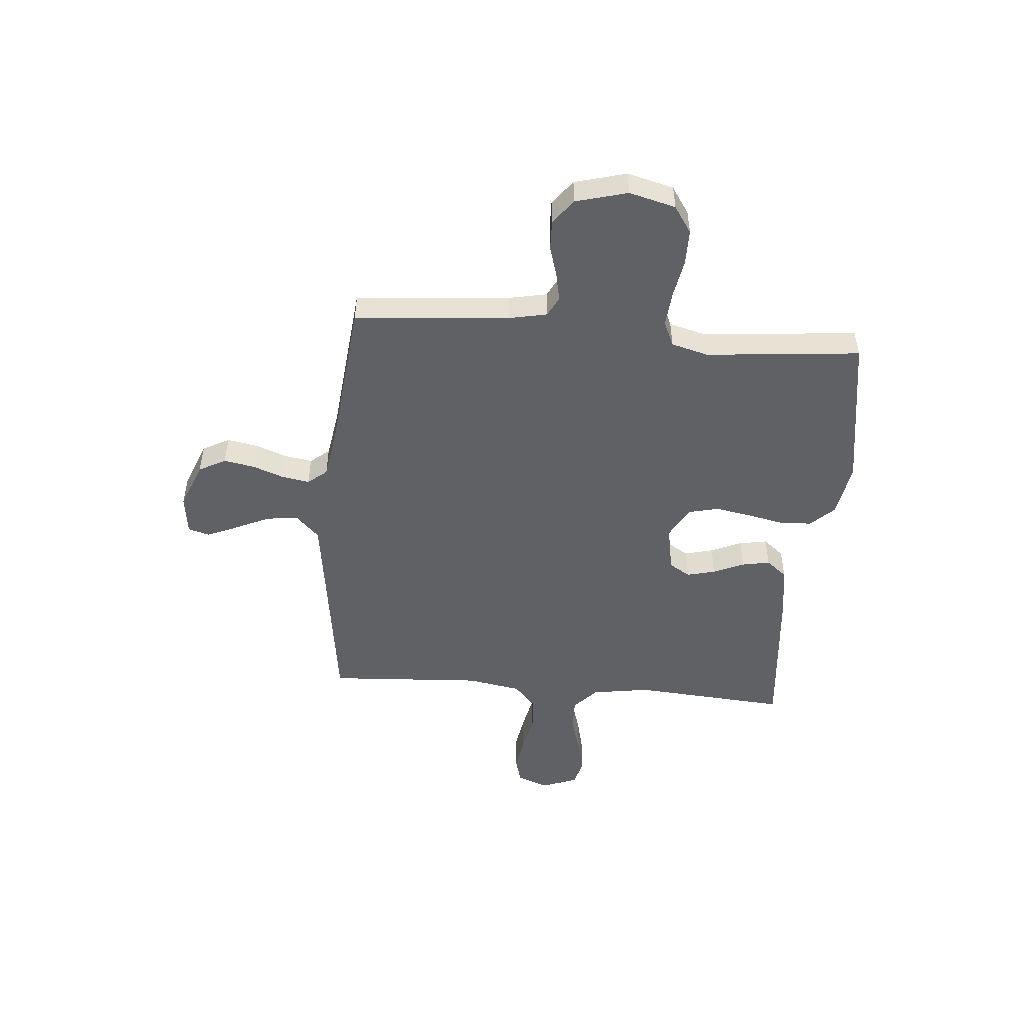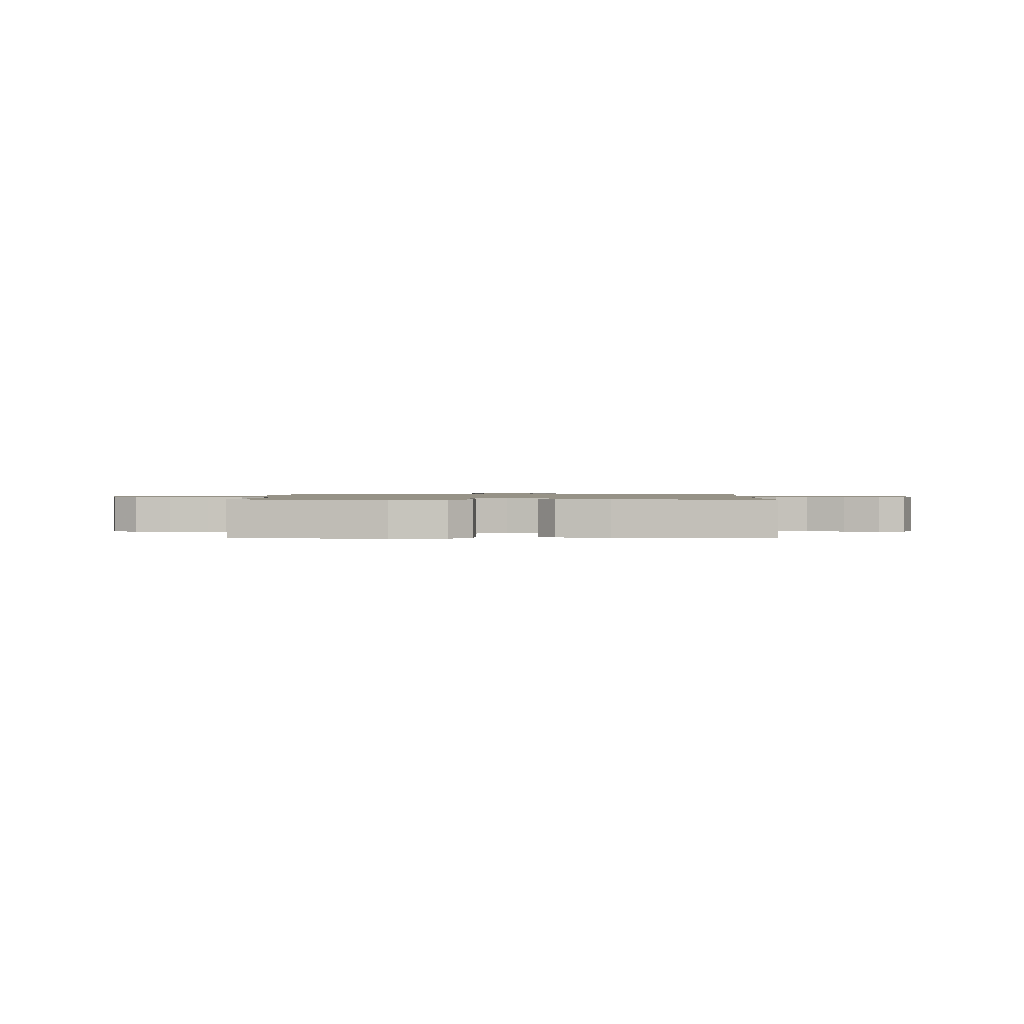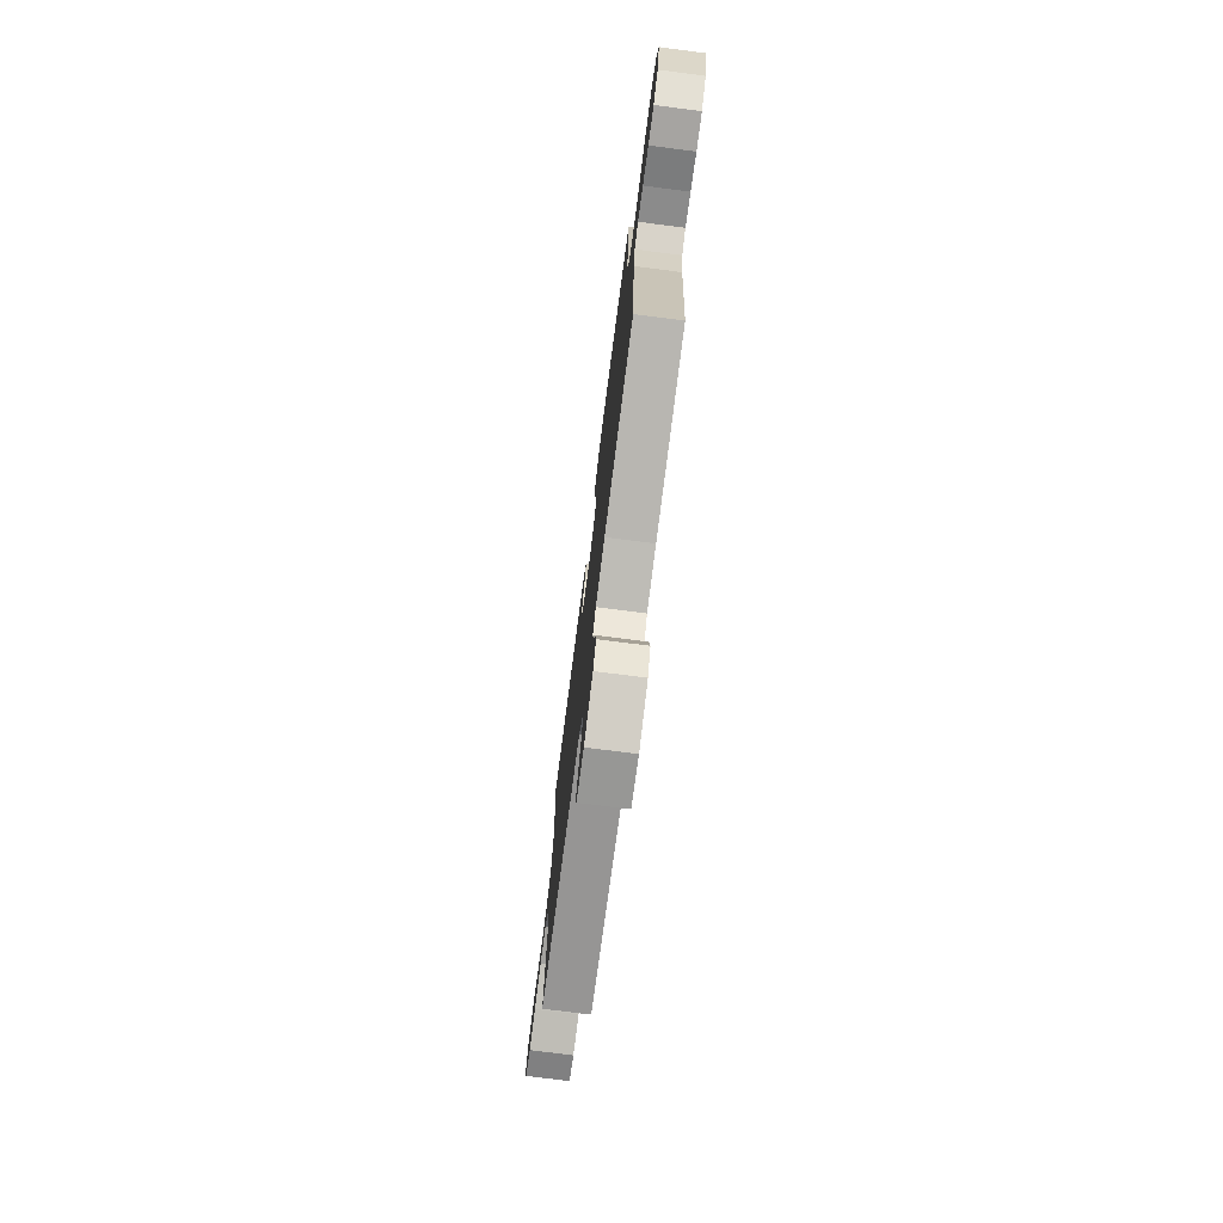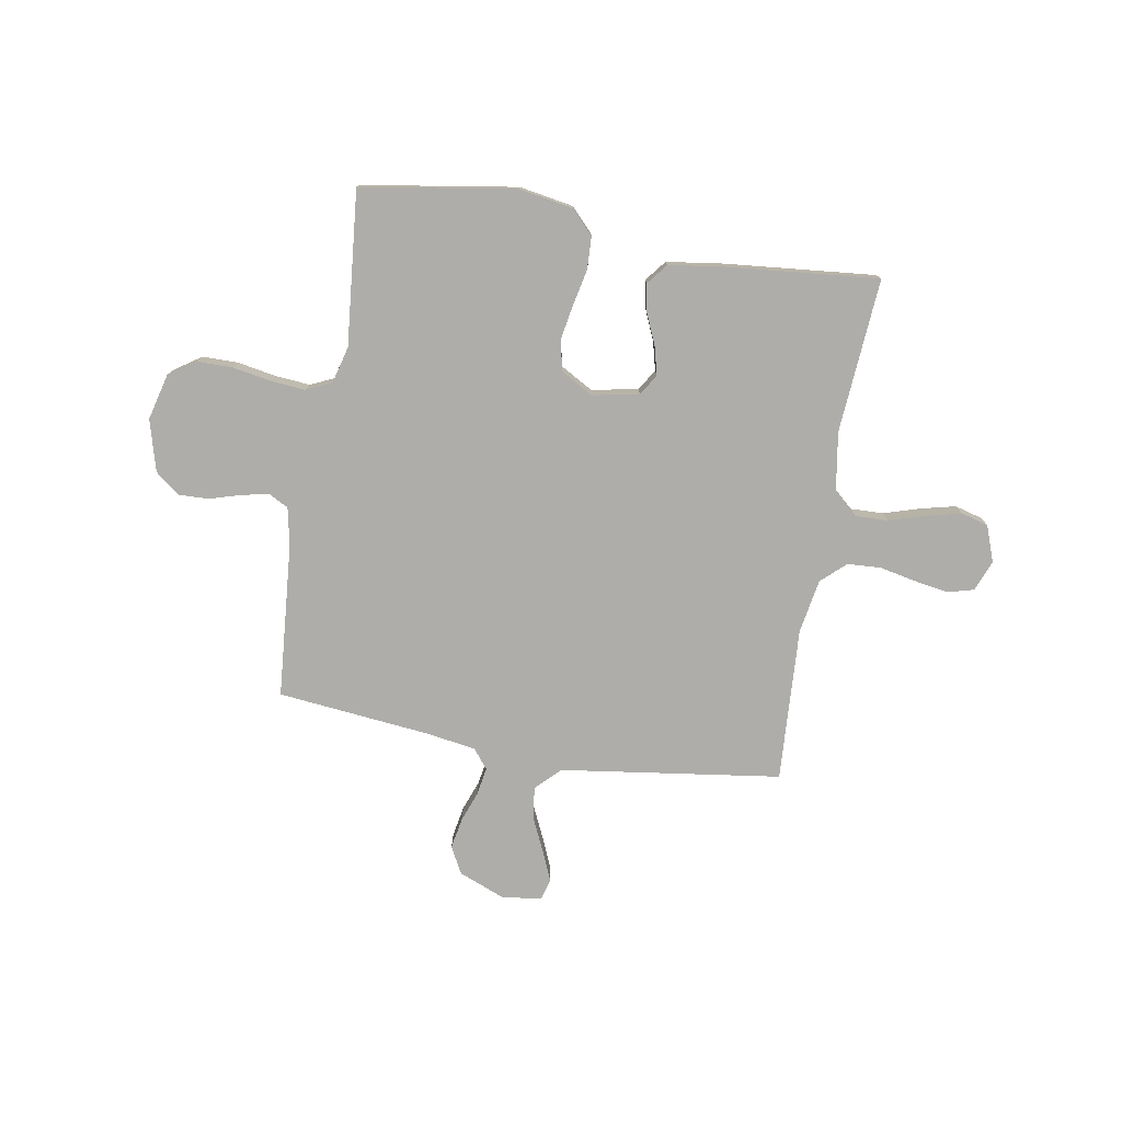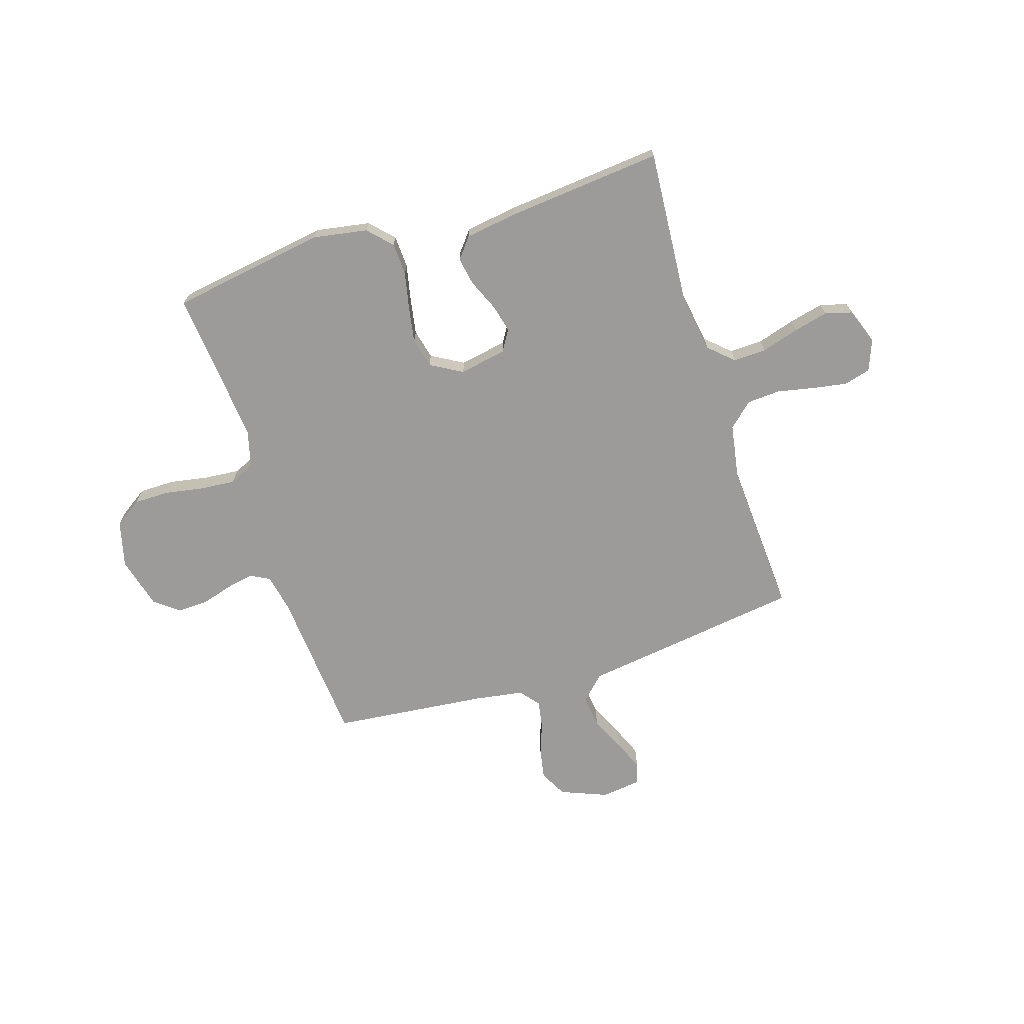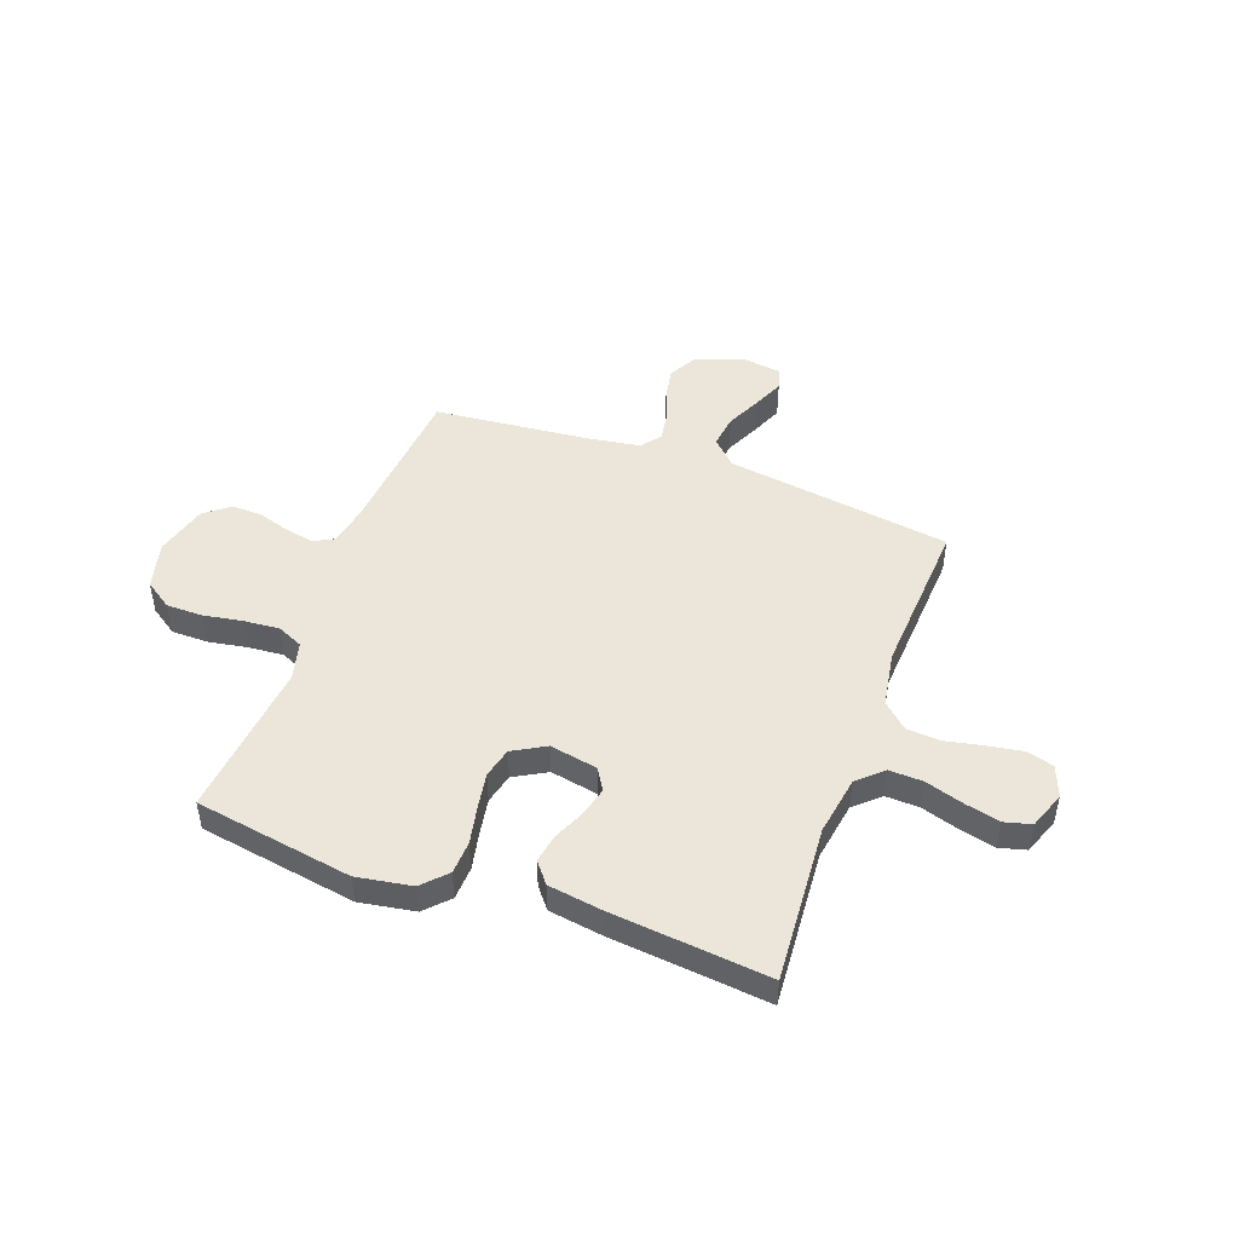
<metadata>
{"format":"obj","ext":"obj","renderer":"f3d","projection":"perspective","resolution":1024,"background":"white","views":[{"elev":-49.7,"azim":-94.9,"up":"+Y"},{"elev":1.1,"azim":1.8,"up":"+Y"},{"elev":-75.5,"azim":-97.3,"up":"+Z"},{"elev":-77.1,"azim":-9.8,"up":"+Y"},{"elev":-69.8,"azim":17.5,"up":"+Y"},{"elev":47.8,"azim":20.2,"up":"+Y"}]}
</metadata>
<code>
v 0.5 0.07 0.5
v 0.478 0.07 0.2
v 0.496 0.07 0.087
v 0.543 0.07 0.044
v 0.607 0.07 0.046
v 0.679 0.07 0.068
v 0.746 0.07 0.084
v 0.798 0.07 0.07
v 0.824 0.07 0
v 0.801 0.07 -0.06
v 0.75 0.07 -0.074
v 0.684 0.07 -0.063
v 0.612 0.07 -0.048
v 0.547 0.07 -0.052
v 0.5 0.07 -0.095
v 0.482 0.07 -0.2
v 0.5 0.07 -0.5
v 0.2 0.07 -0.542
v 0.071 0.07 -0.56
v 0.025 0.07 -0.606
v 0.033 0.07 -0.668
v 0.064 0.07 -0.735
v 0.089 0.07 -0.794
v 0.077 0.07 -0.835
v 0 0.07 -0.845
v -0.09 0.07 -0.809
v -0.118 0.07 -0.757
v -0.107 0.07 -0.697
v -0.085 0.07 -0.637
v -0.076 0.07 -0.583
v -0.106 0.07 -0.546
v -0.2 0.07 -0.531
v -0.5 0.07 -0.5
v -0.525 0.07 -0.2
v -0.54 0.07 -0.126
v -0.578 0.07 -0.106
v -0.632 0.07 -0.117
v -0.692 0.07 -0.135
v -0.75 0.07 -0.137
v -0.798 0.07 -0.1
v -0.825 0.07 0
v -0.802 0.07 0.09
v -0.75 0.07 0.125
v -0.681 0.07 0.125
v -0.607 0.07 0.112
v -0.539 0.07 0.106
v -0.49 0.07 0.128
v -0.471 0.07 0.2
v -0.5 0.07 0.5
v -0.2 0.07 0.548
v -0.095 0.07 0.53
v -0.052 0.07 0.485
v -0.049 0.07 0.422
v -0.064 0.07 0.351
v -0.076 0.07 0.282
v -0.062 0.07 0.224
v 0 0.07 0.189
v 0.091 0.07 0.206
v 0.116 0.07 0.247
v 0.102 0.07 0.302
v 0.076 0.07 0.362
v 0.066 0.07 0.416
v 0.098 0.07 0.456
v 0.2 0.07 0.471
v 0.5 0 0.5
v 0.478 0 0.2
v 0.496 0 0.087
v 0.543 0 0.044
v 0.607 0 0.046
v 0.679 0 0.068
v 0.746 0 0.084
v 0.798 0 0.07
v 0.824 0 0
v 0.801 0 -0.06
v 0.75 0 -0.074
v 0.684 0 -0.063
v 0.612 0 -0.048
v 0.547 0 -0.052
v 0.5 0 -0.095
v 0.482 0 -0.2
v 0.5 0 -0.5
v 0.2 0 -0.542
v 0.071 0 -0.56
v 0.025 0 -0.606
v 0.033 0 -0.668
v 0.064 0 -0.735
v 0.089 0 -0.794
v 0.077 0 -0.835
v 0 0 -0.845
v -0.09 0 -0.809
v -0.118 0 -0.757
v -0.107 0 -0.697
v -0.085 0 -0.637
v -0.076 0 -0.583
v -0.106 0 -0.546
v -0.2 0 -0.531
v -0.5 0 -0.5
v -0.525 0 -0.2
v -0.54 0 -0.126
v -0.578 0 -0.106
v -0.632 0 -0.117
v -0.692 0 -0.135
v -0.75 0 -0.137
v -0.798 0 -0.1
v -0.825 0 0
v -0.802 0 0.09
v -0.75 0 0.125
v -0.681 0 0.125
v -0.607 0 0.112
v -0.539 0 0.106
v -0.49 0 0.128
v -0.471 0 0.2
v -0.5 0 0.5
v -0.2 0 0.548
v -0.095 0 0.53
v -0.052 0 0.485
v -0.049 0 0.422
v -0.064 0 0.351
v -0.076 0 0.282
v -0.062 0 0.224
v 0 0 0.189
v 0.091 0 0.206
v 0.116 0 0.247
v 0.102 0 0.302
v 0.076 0 0.362
v 0.066 0 0.416
v 0.098 0 0.456
v 0.2 0 0.471
f 63 64 1 2
f 60 61 62 63
f 59 60 63 2
f 58 59 2 3
f 57 58 3 4
f 51 52 53 54
f 51 54 55
f 48 49 50 51
f 47 48 51 55
f 46 47 55 56
f 42 43 44 45
f 42 45 46
f 41 42 46
f 37 38 39 40
f 36 37 40 41
f 32 33 34
f 31 32 34 35
f 26 27 28 29
f 26 29 30
f 25 26 30
f 24 25 30
f 21 22 23 24
f 21 24 30
f 20 21 30 31
f 16 17 18 19
f 15 16 19
f 15 19 20 31
f 10 11 12 13
f 8 9 10 13
f 8 13 14
f 5 6 7 8
f 5 8 14
f 4 5 14 15
f 41 46 56 57
f 36 41 57 4
f 35 36 4 15
f 15 31 35
f 66 65 128 127
f 127 126 125 124
f 66 127 124 123
f 67 66 123 122
f 68 67 122 121
f 118 117 116 115
f 119 118 115
f 115 114 113 112
f 119 115 112 111
f 120 119 111 110
f 109 108 107 106
f 110 109 106
f 110 106 105
f 104 103 102 101
f 105 104 101 100
f 98 97 96
f 99 98 96 95
f 93 92 91 90
f 94 93 90
f 94 90 89
f 94 89 88
f 88 87 86 85
f 94 88 85
f 95 94 85 84
f 83 82 81 80
f 83 80 79
f 95 84 83 79
f 77 76 75 74
f 77 74 73 72
f 78 77 72
f 72 71 70 69
f 78 72 69
f 79 78 69 68
f 121 120 110 105
f 68 121 105 100
f 79 68 100 99
f 99 95 79
f 1 65 66 2
f 2 66 67 3
f 3 67 68 4
f 4 68 69 5
f 5 69 70 6
f 6 70 71 7
f 7 71 72 8
f 8 72 73 9
f 9 73 74 10
f 10 74 75 11
f 11 75 76 12
f 12 76 77 13
f 13 77 78 14
f 14 78 79 15
f 15 79 80 16
f 16 80 81 17
f 17 81 82 18
f 18 82 83 19
f 19 83 84 20
f 20 84 85 21
f 21 85 86 22
f 22 86 87 23
f 23 87 88 24
f 24 88 89 25
f 25 89 90 26
f 26 90 91 27
f 27 91 92 28
f 28 92 93 29
f 29 93 94 30
f 30 94 95 31
f 31 95 96 32
f 32 96 97 33
f 33 97 98 34
f 34 98 99 35
f 35 99 100 36
f 36 100 101 37
f 37 101 102 38
f 38 102 103 39
f 39 103 104 40
f 40 104 105 41
f 41 105 106 42
f 42 106 107 43
f 43 107 108 44
f 44 108 109 45
f 45 109 110 46
f 46 110 111 47
f 47 111 112 48
f 48 112 113 49
f 49 113 114 50
f 50 114 115 51
f 51 115 116 52
f 52 116 117 53
f 53 117 118 54
f 54 118 119 55
f 55 119 120 56
f 56 120 121 57
f 57 121 122 58
f 58 122 123 59
f 59 123 124 60
f 60 124 125 61
f 61 125 126 62
f 62 126 127 63
f 63 127 128 64
f 64 128 65 1

</code>
